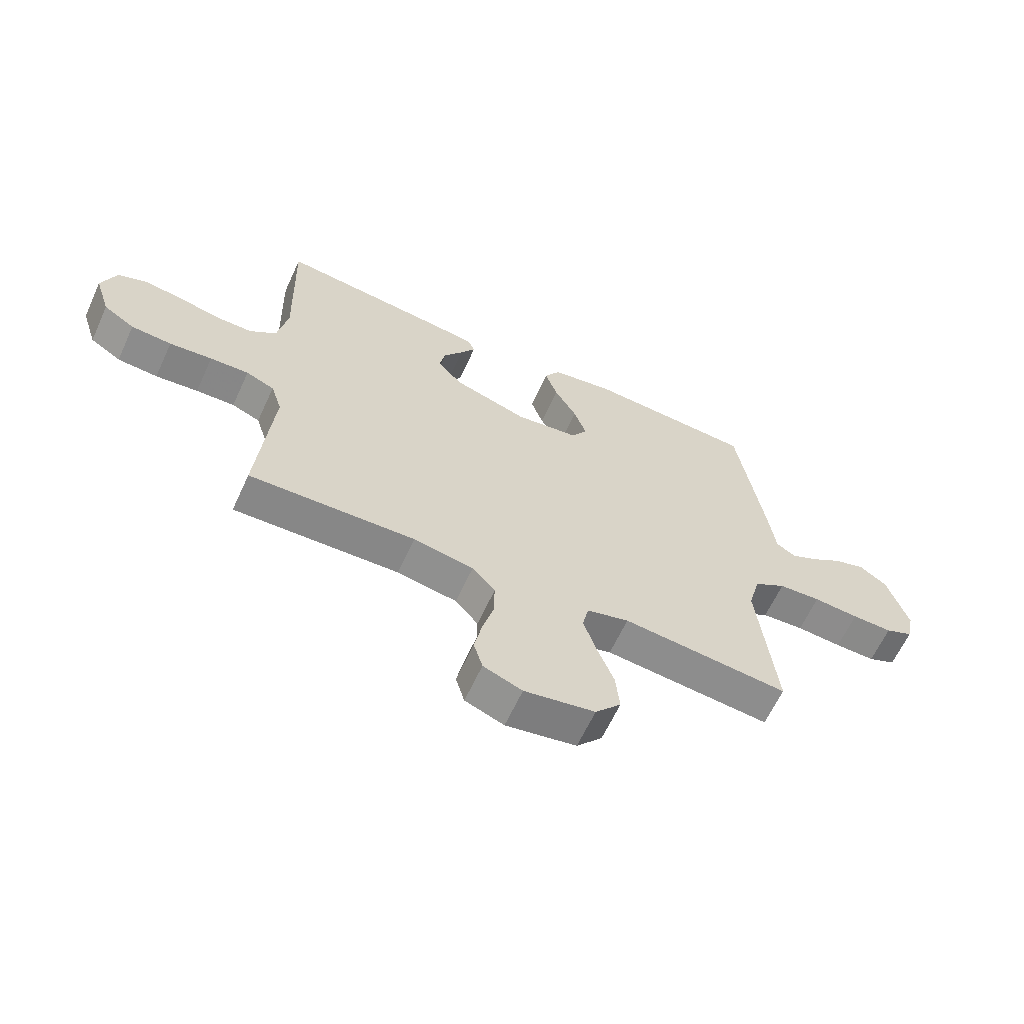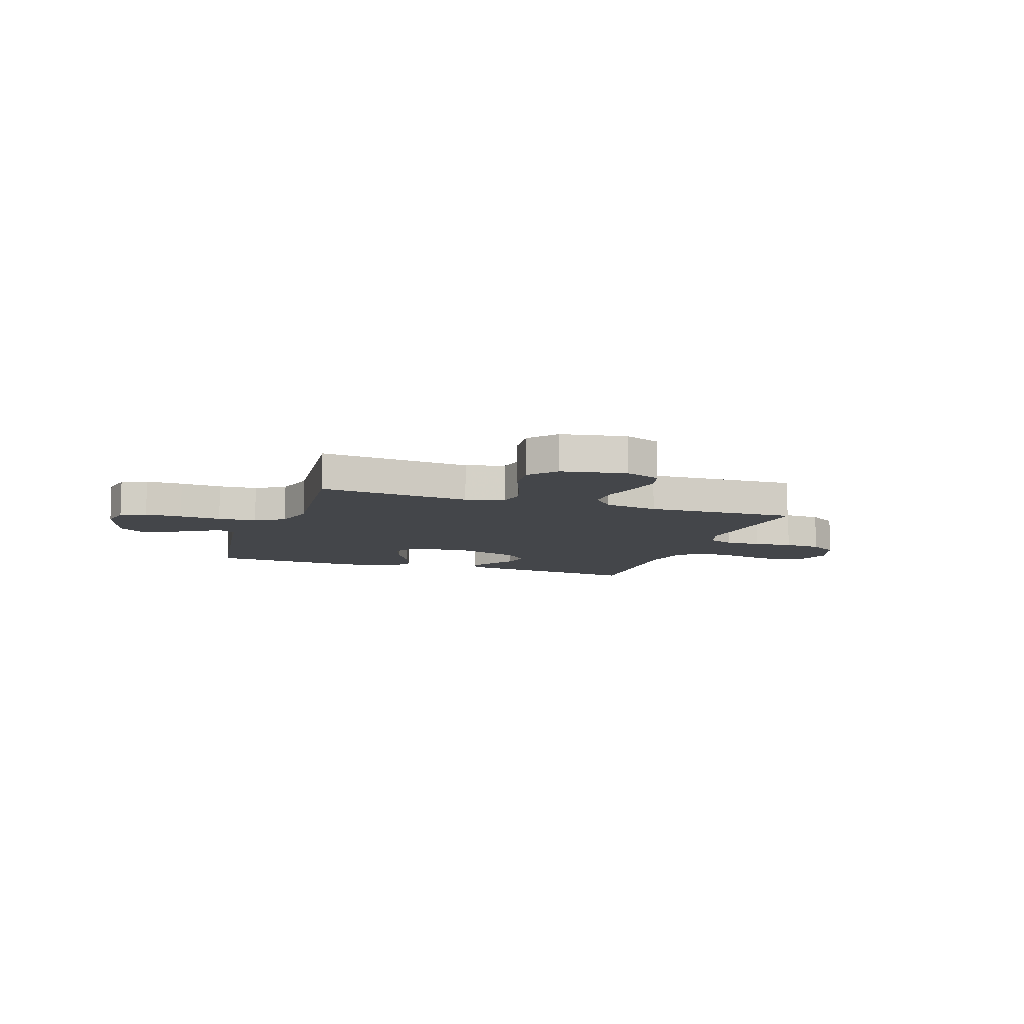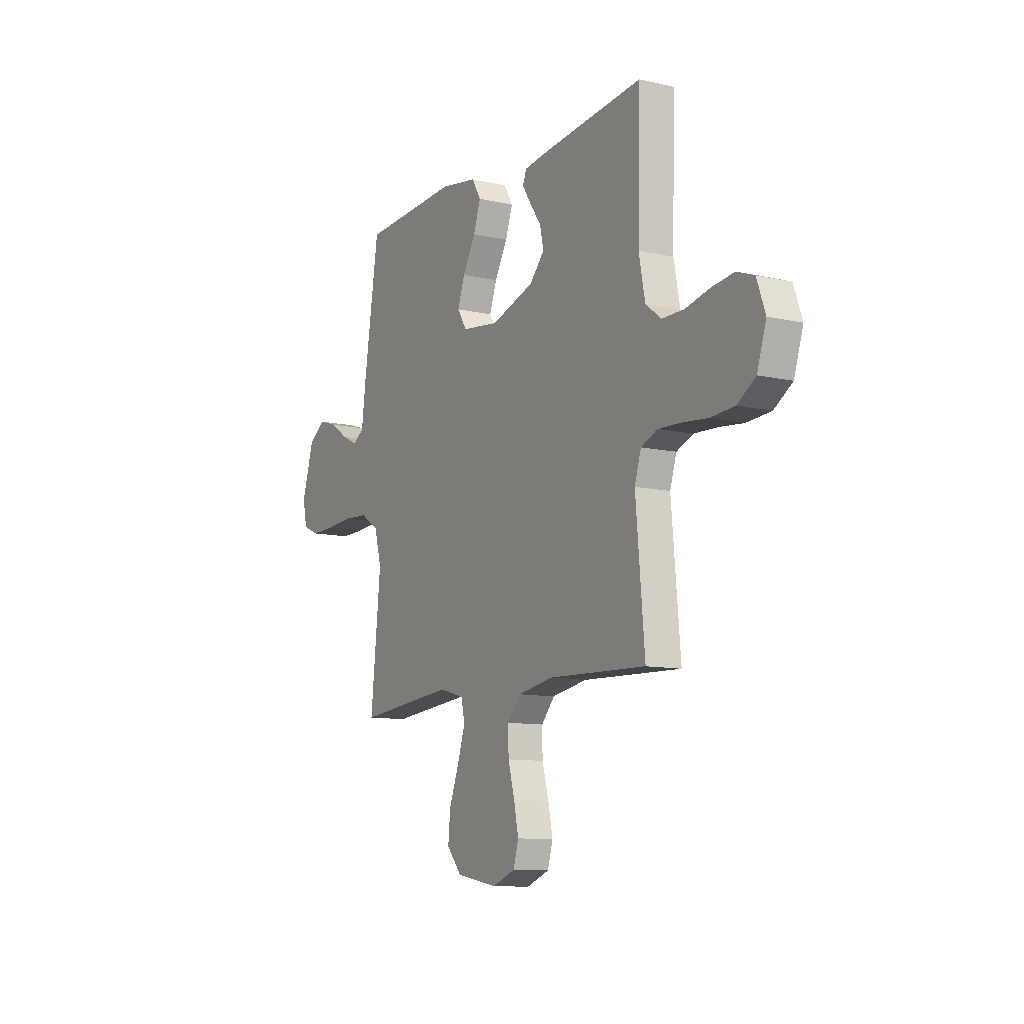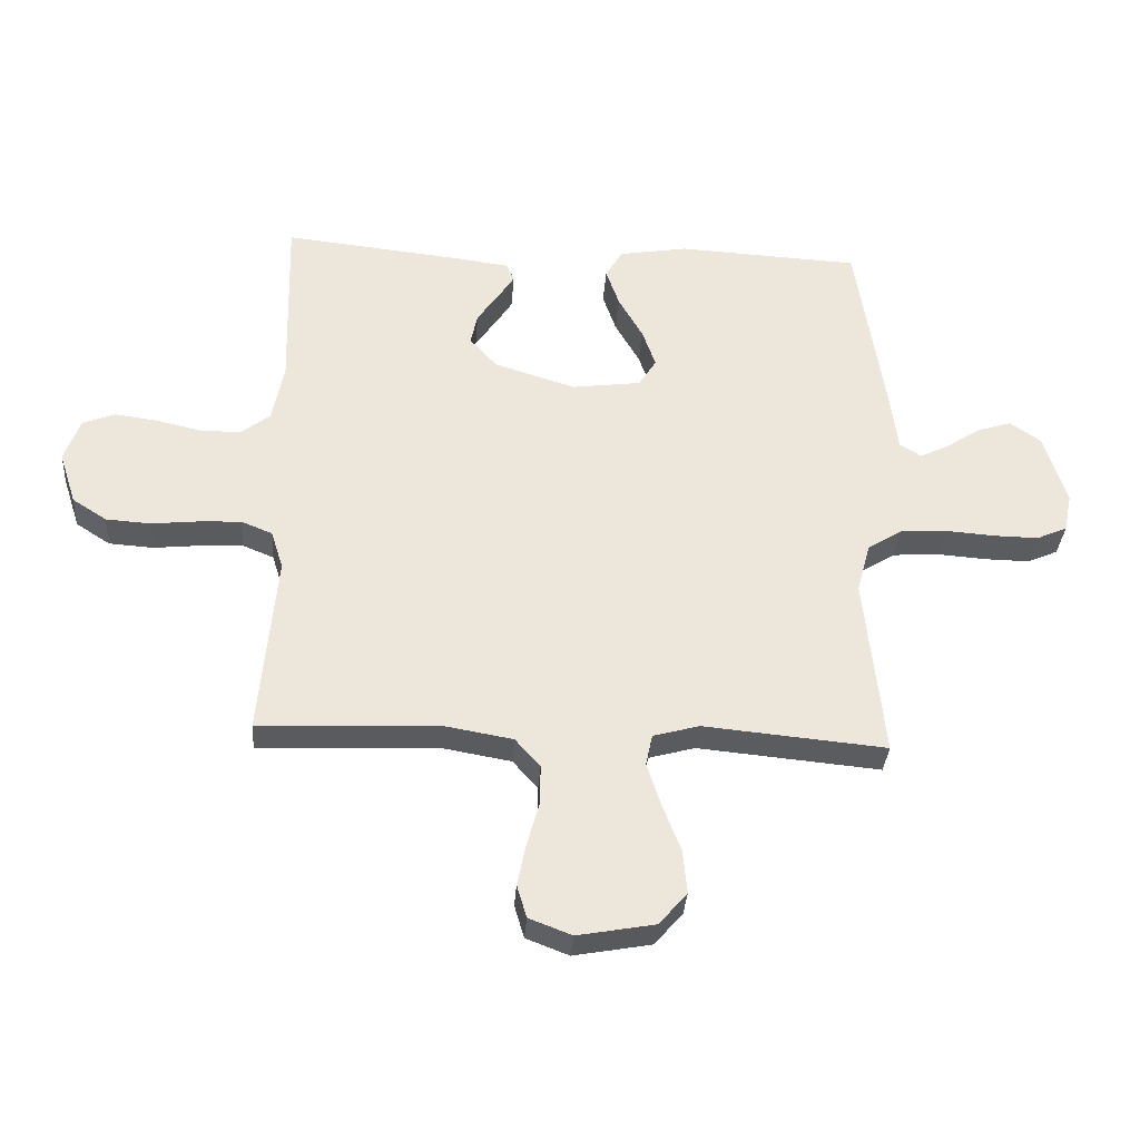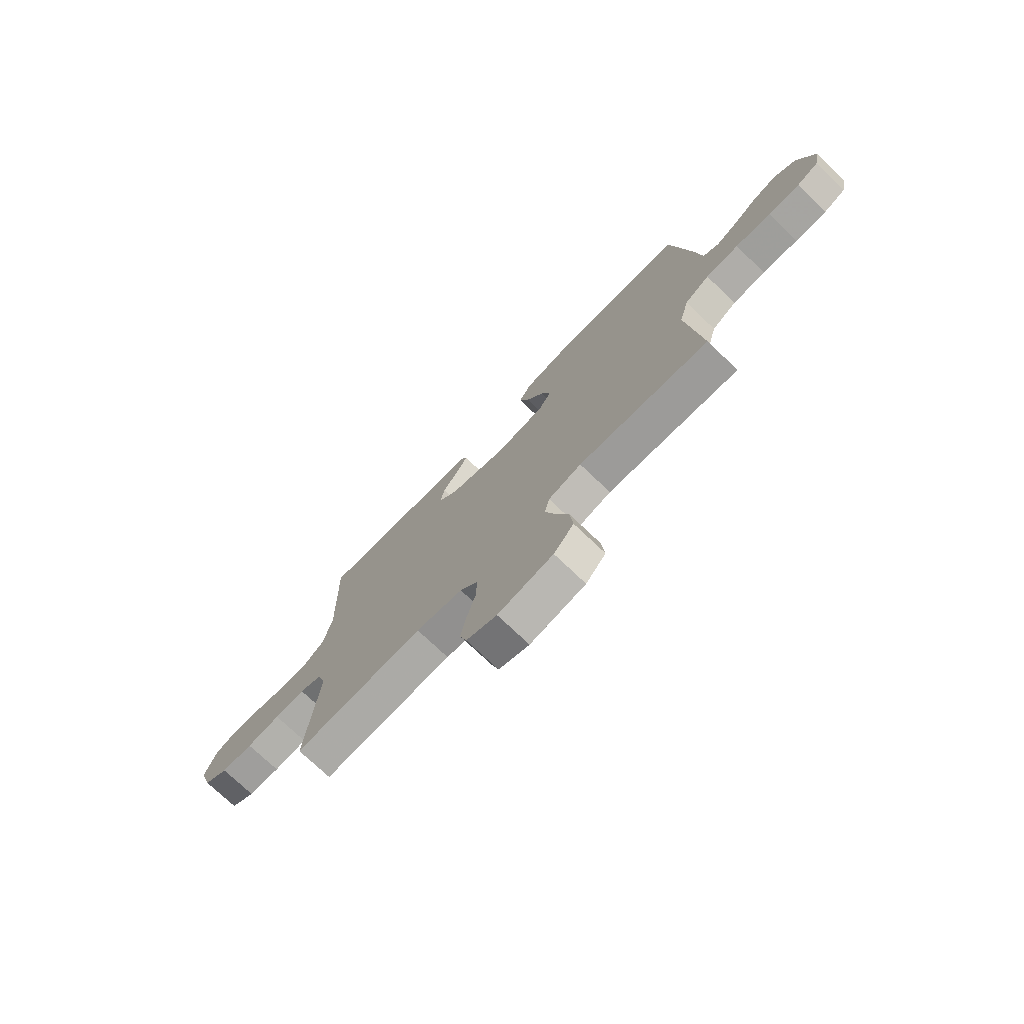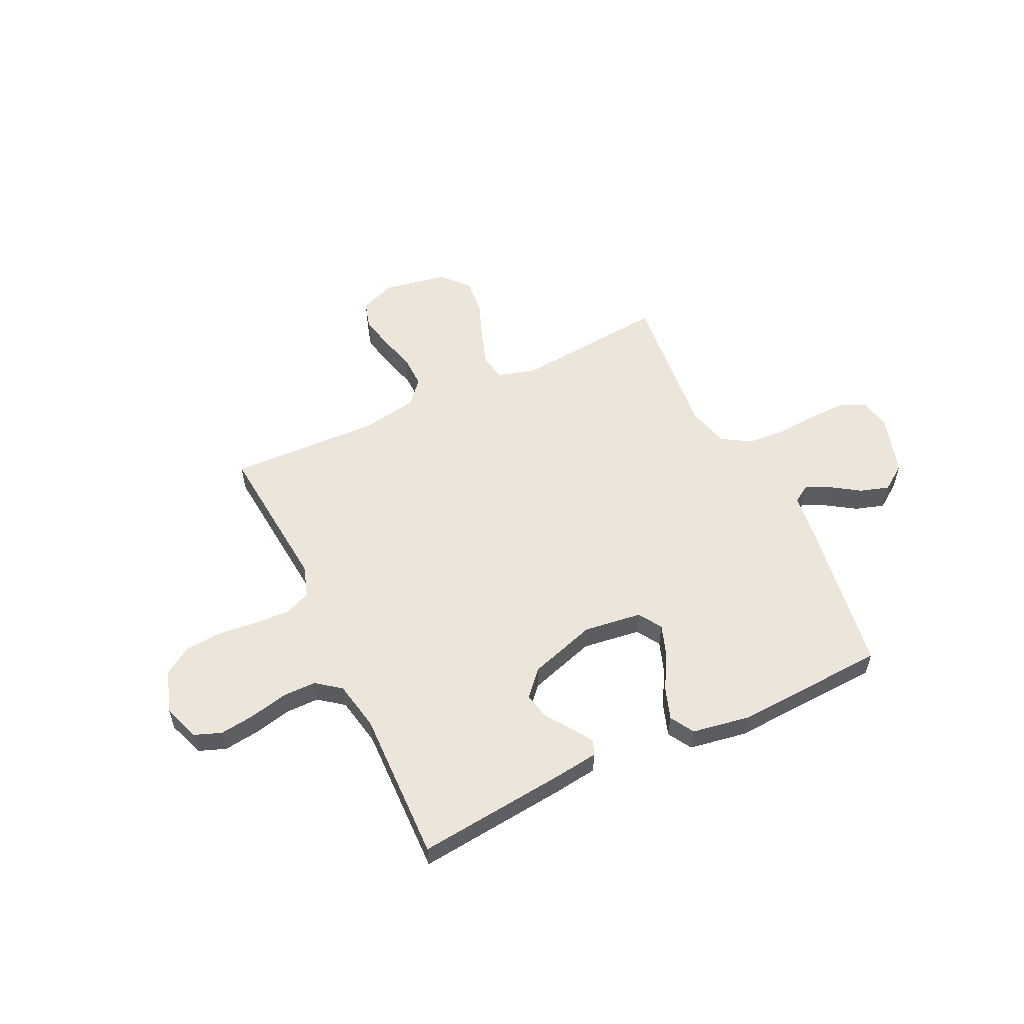
<metadata>
{"format":"obj","ext":"obj","renderer":"f3d","projection":"perspective","resolution":1024,"background":"white","views":[{"elev":-63.1,"azim":-24.7,"up":"+Z"},{"elev":-9.5,"azim":161.3,"up":"+Y"},{"elev":-10.6,"azim":-119.7,"up":"+Z"},{"elev":-33.8,"azim":-4.0,"up":"+Z"},{"elev":-74.2,"azim":46.3,"up":"+Z"},{"elev":55.8,"azim":-25.5,"up":"+Y"}]}
</metadata>
<code>
v -0.5 0.07 0.5
v -0.2 0.07 0.468
v -0.117 0.07 0.457
v -0.105 0.07 0.428
v -0.132 0.07 0.386
v -0.167 0.07 0.336
v -0.178 0.07 0.284
v -0.133 0.07 0.234
v 0 0.07 0.192
v 0.114 0.07 0.207
v 0.143 0.07 0.253
v 0.121 0.07 0.316
v 0.081 0.07 0.386
v 0.059 0.07 0.45
v 0.087 0.07 0.497
v 0.2 0.07 0.516
v 0.5 0.07 0.5
v 0.546 0.07 0.2
v 0.559 0.07 0.098
v 0.594 0.07 0.076
v 0.642 0.07 0.099
v 0.698 0.07 0.136
v 0.755 0.07 0.154
v 0.805 0.07 0.119
v 0.842 0.07 0
v 0.829 0.07 -0.063
v 0.779 0.07 -0.085
v 0.706 0.07 -0.084
v 0.624 0.07 -0.078
v 0.548 0.07 -0.083
v 0.491 0.07 -0.118
v 0.469 0.07 -0.2
v 0.5 0.07 -0.5
v 0.2 0.07 -0.472
v 0.124 0.07 -0.493
v 0.113 0.07 -0.544
v 0.136 0.07 -0.615
v 0.166 0.07 -0.693
v 0.173 0.07 -0.765
v 0.127 0.07 -0.818
v 0 0.07 -0.841
v -0.07 0.07 -0.814
v -0.086 0.07 -0.76
v -0.072 0.07 -0.692
v -0.052 0.07 -0.62
v -0.051 0.07 -0.555
v -0.092 0.07 -0.508
v -0.2 0.07 -0.489
v -0.5 0.07 -0.5
v -0.473 0.07 -0.2
v -0.493 0.07 -0.137
v -0.544 0.07 -0.116
v -0.614 0.07 -0.119
v -0.691 0.07 -0.127
v -0.764 0.07 -0.122
v -0.82 0.07 -0.086
v -0.848 0.07 0
v -0.822 0.07 0.072
v -0.769 0.07 0.092
v -0.7 0.07 0.083
v -0.626 0.07 0.066
v -0.559 0.07 0.066
v -0.511 0.07 0.103
v -0.492 0.07 0.2
v -0.5 0 0.5
v -0.2 0 0.468
v -0.117 0 0.457
v -0.105 0 0.428
v -0.132 0 0.386
v -0.167 0 0.336
v -0.178 0 0.284
v -0.133 0 0.234
v 0 0 0.192
v 0.114 0 0.207
v 0.143 0 0.253
v 0.121 0 0.316
v 0.081 0 0.386
v 0.059 0 0.45
v 0.087 0 0.497
v 0.2 0 0.516
v 0.5 0 0.5
v 0.546 0 0.2
v 0.559 0 0.098
v 0.594 0 0.076
v 0.642 0 0.099
v 0.698 0 0.136
v 0.755 0 0.154
v 0.805 0 0.119
v 0.842 0 0
v 0.829 0 -0.063
v 0.779 0 -0.085
v 0.706 0 -0.084
v 0.624 0 -0.078
v 0.548 0 -0.083
v 0.491 0 -0.118
v 0.469 0 -0.2
v 0.5 0 -0.5
v 0.2 0 -0.472
v 0.124 0 -0.493
v 0.113 0 -0.544
v 0.136 0 -0.615
v 0.166 0 -0.693
v 0.173 0 -0.765
v 0.127 0 -0.818
v 0 0 -0.841
v -0.07 0 -0.814
v -0.086 0 -0.76
v -0.072 0 -0.692
v -0.052 0 -0.62
v -0.051 0 -0.555
v -0.092 0 -0.508
v -0.2 0 -0.489
v -0.5 0 -0.5
v -0.473 0 -0.2
v -0.493 0 -0.137
v -0.544 0 -0.116
v -0.614 0 -0.119
v -0.691 0 -0.127
v -0.764 0 -0.122
v -0.82 0 -0.086
v -0.848 0 0
v -0.822 0 0.072
v -0.769 0 0.092
v -0.7 0 0.083
v -0.626 0 0.066
v -0.559 0 0.066
v -0.511 0 0.103
v -0.492 0 0.2
f 59 60 61
f 58 59 61
f 57 58 61
f 56 57 61
f 55 56 61
f 54 55 61
f 53 54 61
f 52 53 61 62
f 51 52 62 63
f 48 49 50
f 51 63 64
f 50 51 64
f 48 50 64
f 47 48 64
f 43 44 45
f 42 43 45
f 41 42 45
f 40 41 45
f 39 40 45
f 38 39 45
f 37 38 45
f 36 37 45 46
f 47 64 1
f 46 47 1
f 36 46 1
f 35 36 1
f 27 28 29
f 26 27 29
f 25 26 29
f 24 25 29
f 23 24 29
f 22 23 29
f 21 22 29
f 20 21 29 30
f 19 20 30 31
f 18 19 31
f 17 18 31
f 16 17 31
f 15 16 31
f 14 15 31
f 13 14 31
f 12 13 31
f 4 5 6
f 3 4 6
f 2 3 6
f 1 2 6
f 1 6 7
f 1 7 8
f 35 1 8
f 34 35 8
f 11 12 31 32
f 32 33 34
f 11 32 34
f 10 11 34
f 34 8 9
f 9 10 34
f 125 124 123
f 125 123 122
f 125 122 121
f 125 121 120
f 125 120 119
f 125 119 118
f 125 118 117
f 126 125 117 116
f 127 126 116 115
f 114 113 112
f 128 127 115
f 128 115 114
f 128 114 112
f 128 112 111
f 109 108 107
f 109 107 106
f 109 106 105
f 109 105 104
f 109 104 103
f 109 103 102
f 109 102 101
f 110 109 101 100
f 65 128 111
f 65 111 110
f 65 110 100
f 65 100 99
f 93 92 91
f 93 91 90
f 93 90 89
f 93 89 88
f 93 88 87
f 93 87 86
f 93 86 85
f 94 93 85 84
f 95 94 84 83
f 95 83 82
f 95 82 81
f 95 81 80
f 95 80 79
f 95 79 78
f 95 78 77
f 95 77 76
f 70 69 68
f 70 68 67
f 70 67 66
f 70 66 65
f 71 70 65
f 72 71 65
f 72 65 99
f 72 99 98
f 96 95 76 75
f 98 97 96
f 98 96 75
f 98 75 74
f 73 72 98
f 98 74 73
f 1 65 66 2
f 2 66 67 3
f 3 67 68 4
f 4 68 69 5
f 5 69 70 6
f 6 70 71 7
f 7 71 72 8
f 8 72 73 9
f 9 73 74 10
f 10 74 75 11
f 11 75 76 12
f 12 76 77 13
f 13 77 78 14
f 14 78 79 15
f 15 79 80 16
f 16 80 81 17
f 17 81 82 18
f 18 82 83 19
f 19 83 84 20
f 20 84 85 21
f 21 85 86 22
f 22 86 87 23
f 23 87 88 24
f 24 88 89 25
f 25 89 90 26
f 26 90 91 27
f 27 91 92 28
f 28 92 93 29
f 29 93 94 30
f 30 94 95 31
f 31 95 96 32
f 32 96 97 33
f 33 97 98 34
f 34 98 99 35
f 35 99 100 36
f 36 100 101 37
f 37 101 102 38
f 38 102 103 39
f 39 103 104 40
f 40 104 105 41
f 41 105 106 42
f 42 106 107 43
f 43 107 108 44
f 44 108 109 45
f 45 109 110 46
f 46 110 111 47
f 47 111 112 48
f 48 112 113 49
f 49 113 114 50
f 50 114 115 51
f 51 115 116 52
f 52 116 117 53
f 53 117 118 54
f 54 118 119 55
f 55 119 120 56
f 56 120 121 57
f 57 121 122 58
f 58 122 123 59
f 59 123 124 60
f 60 124 125 61
f 61 125 126 62
f 62 126 127 63
f 63 127 128 64
f 64 128 65 1

</code>
